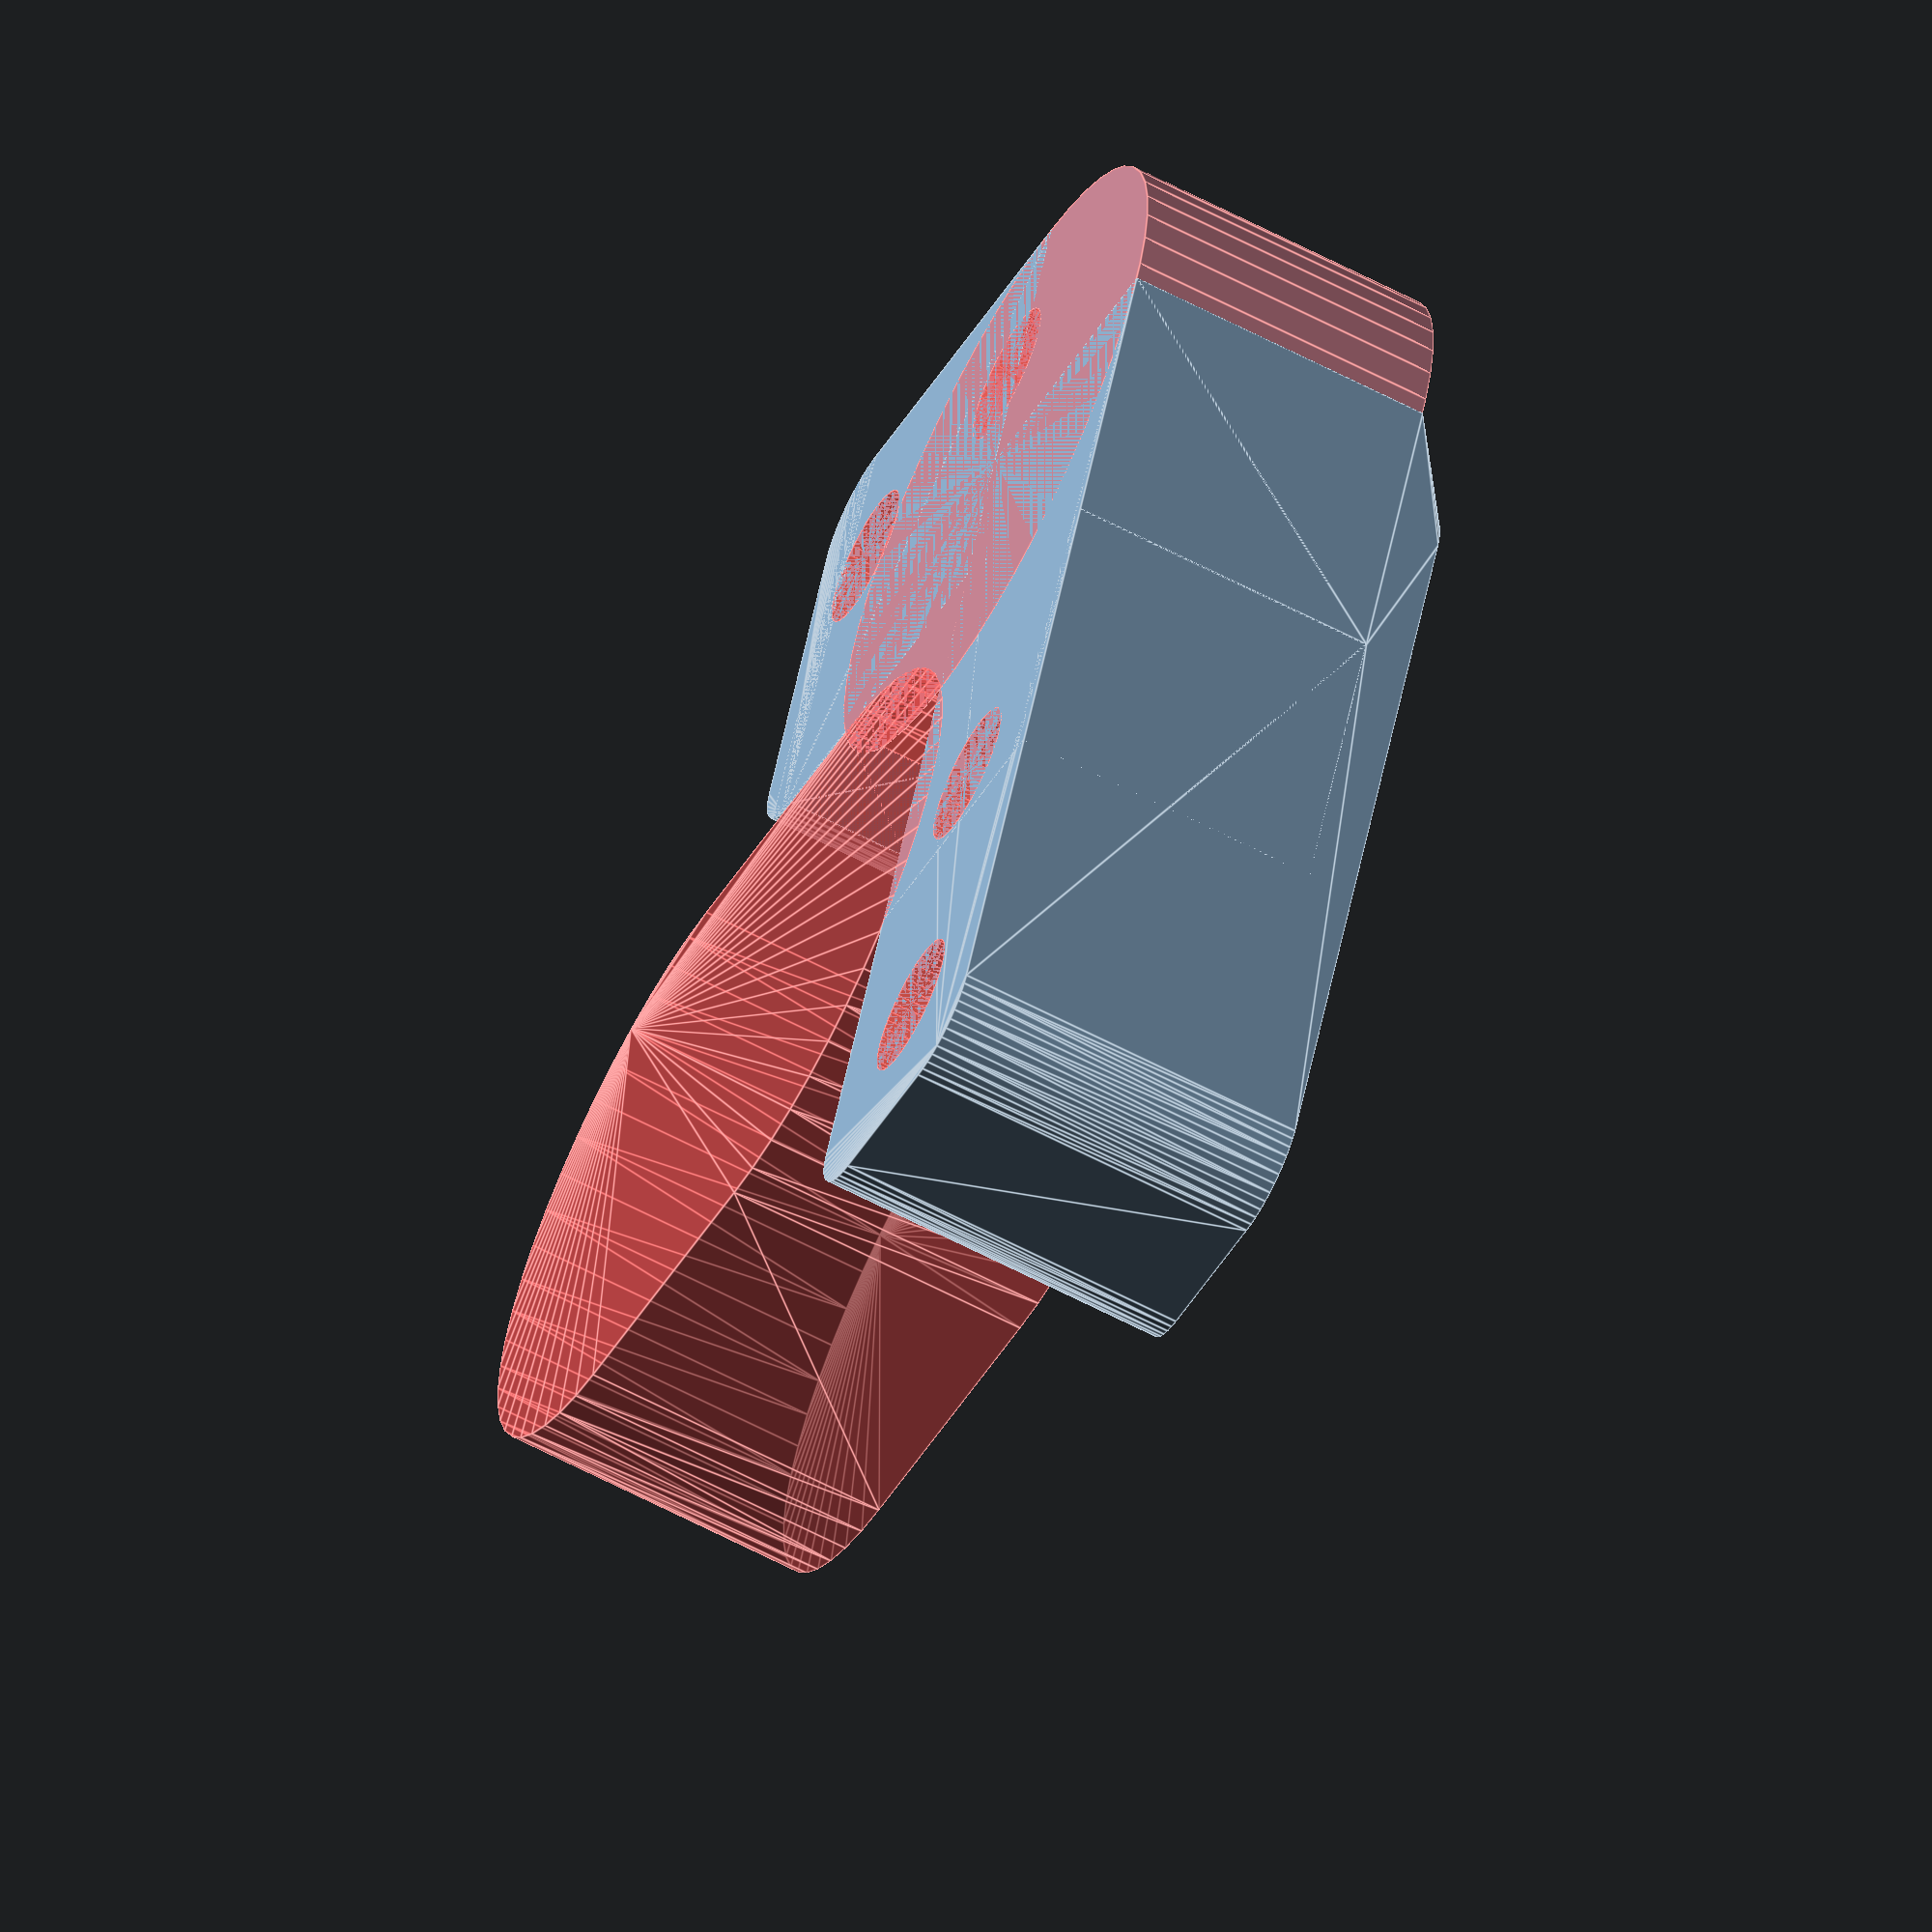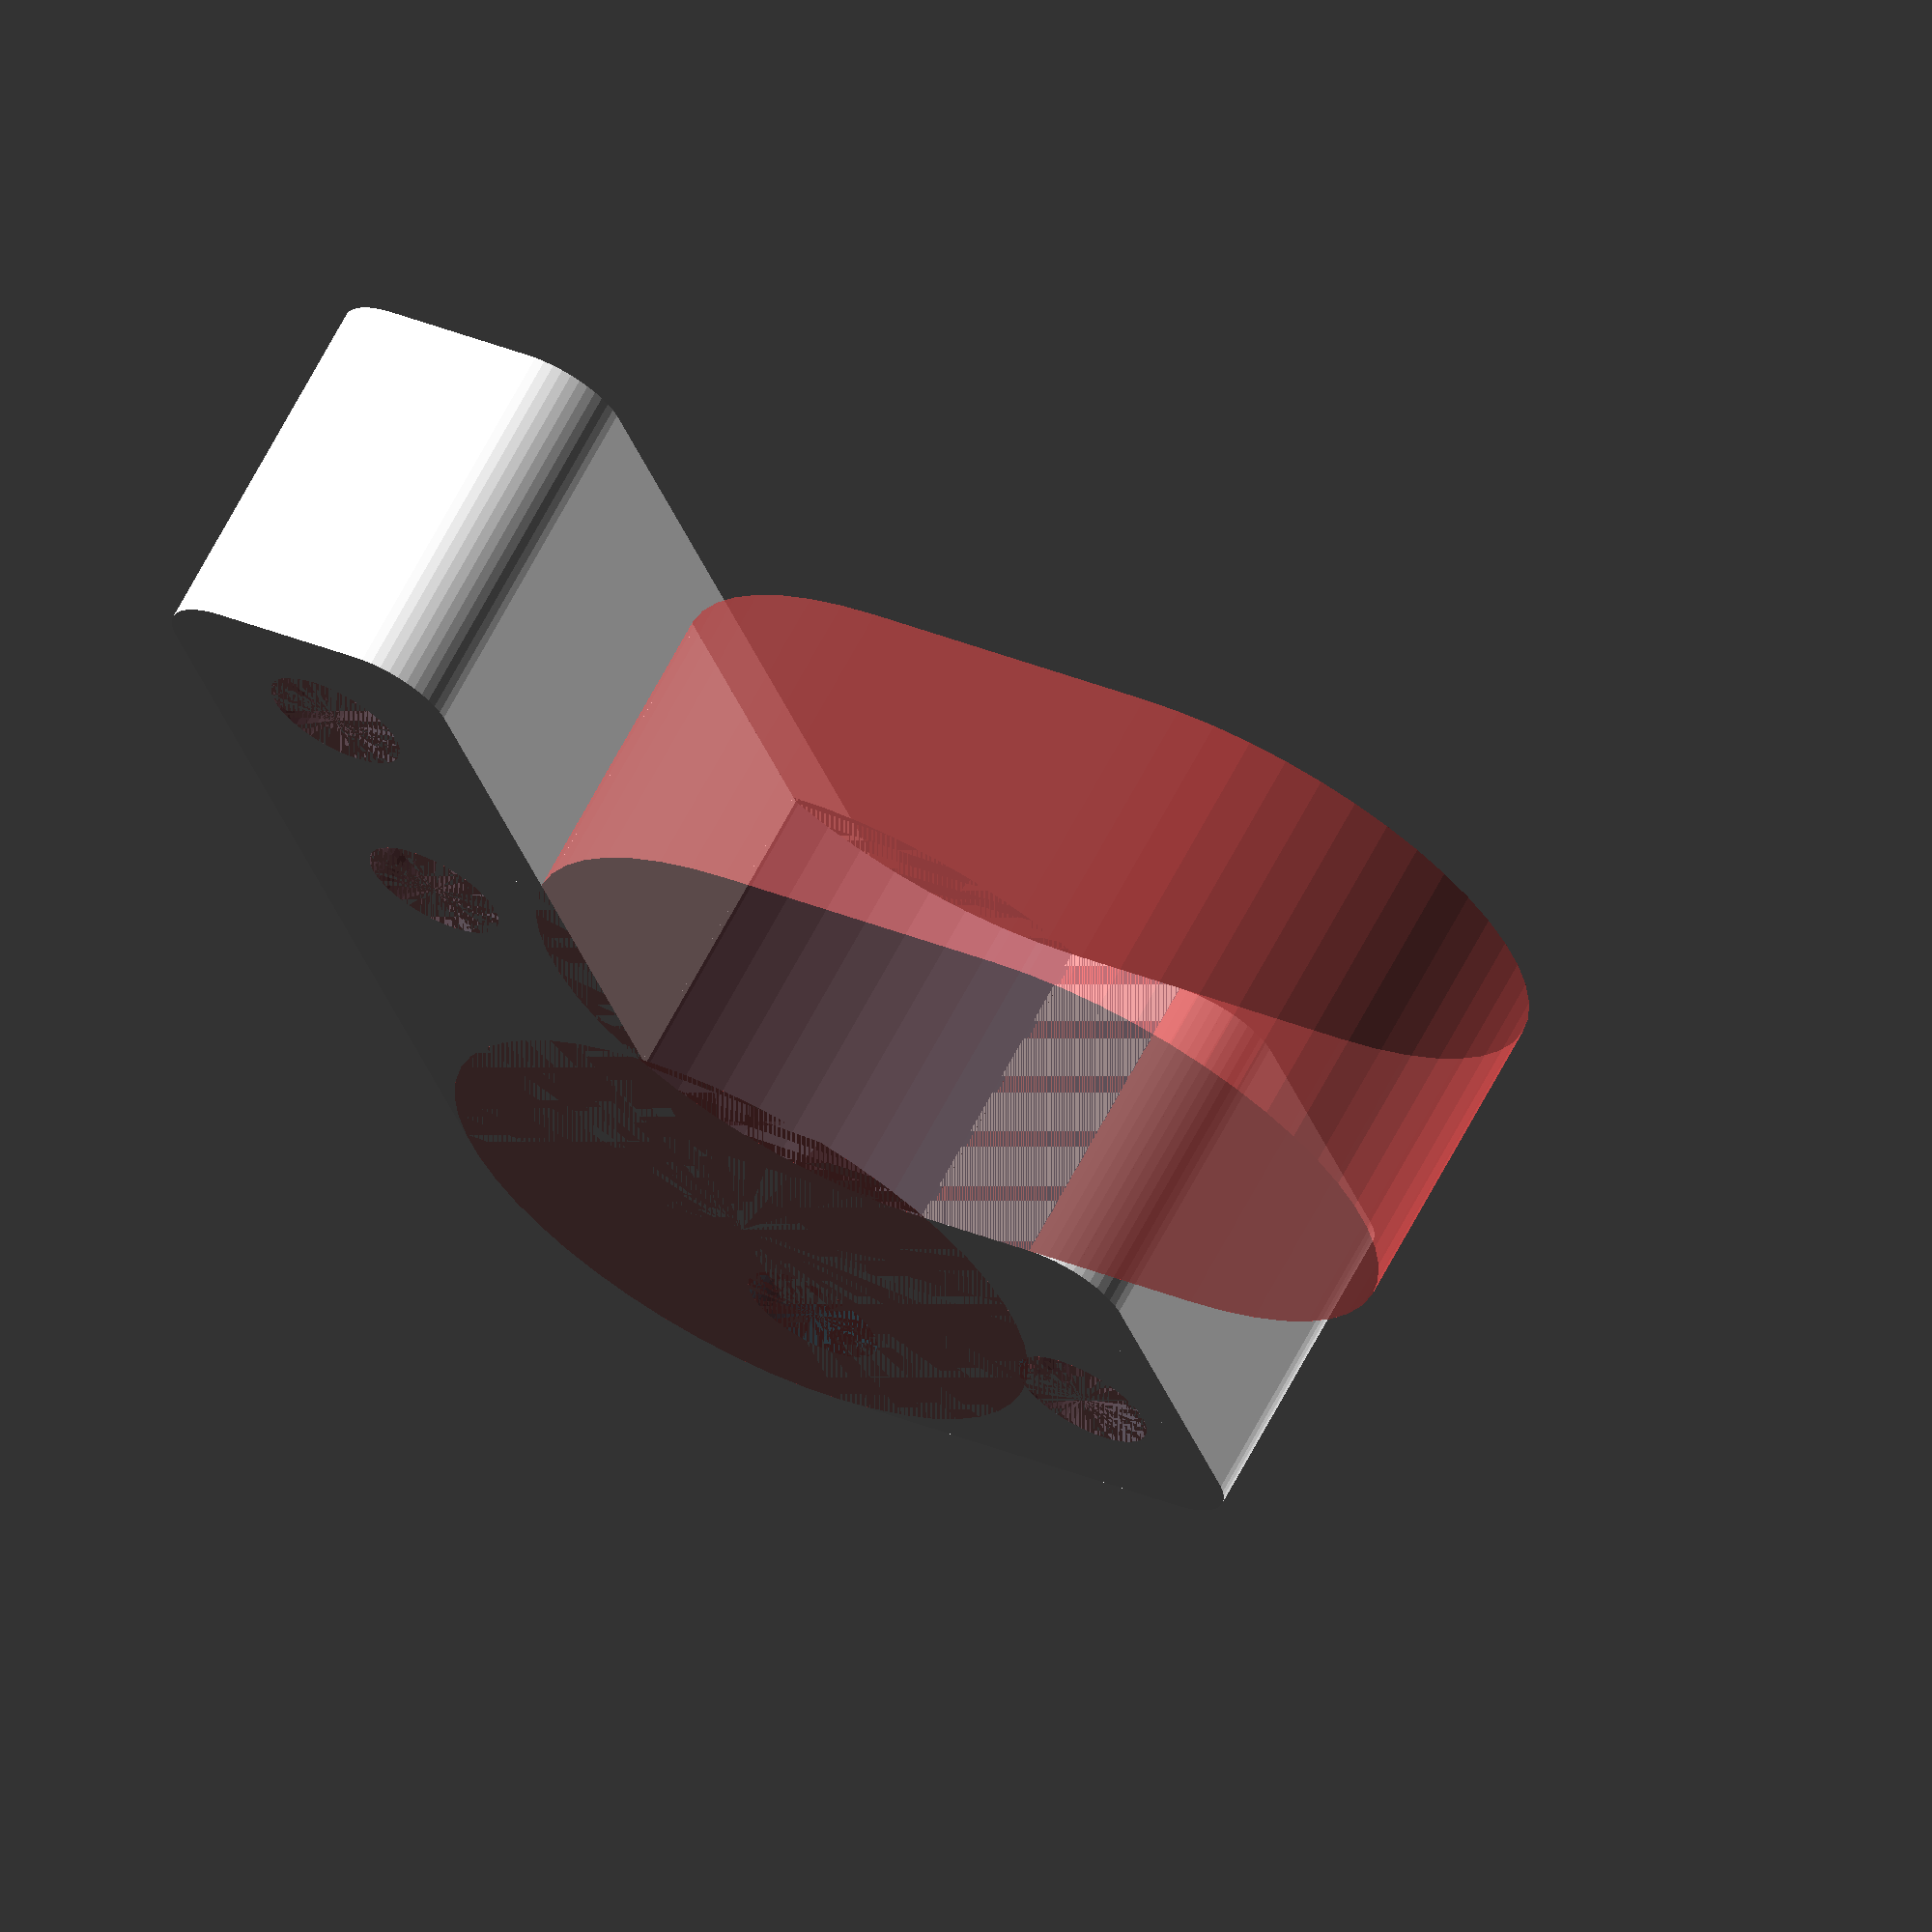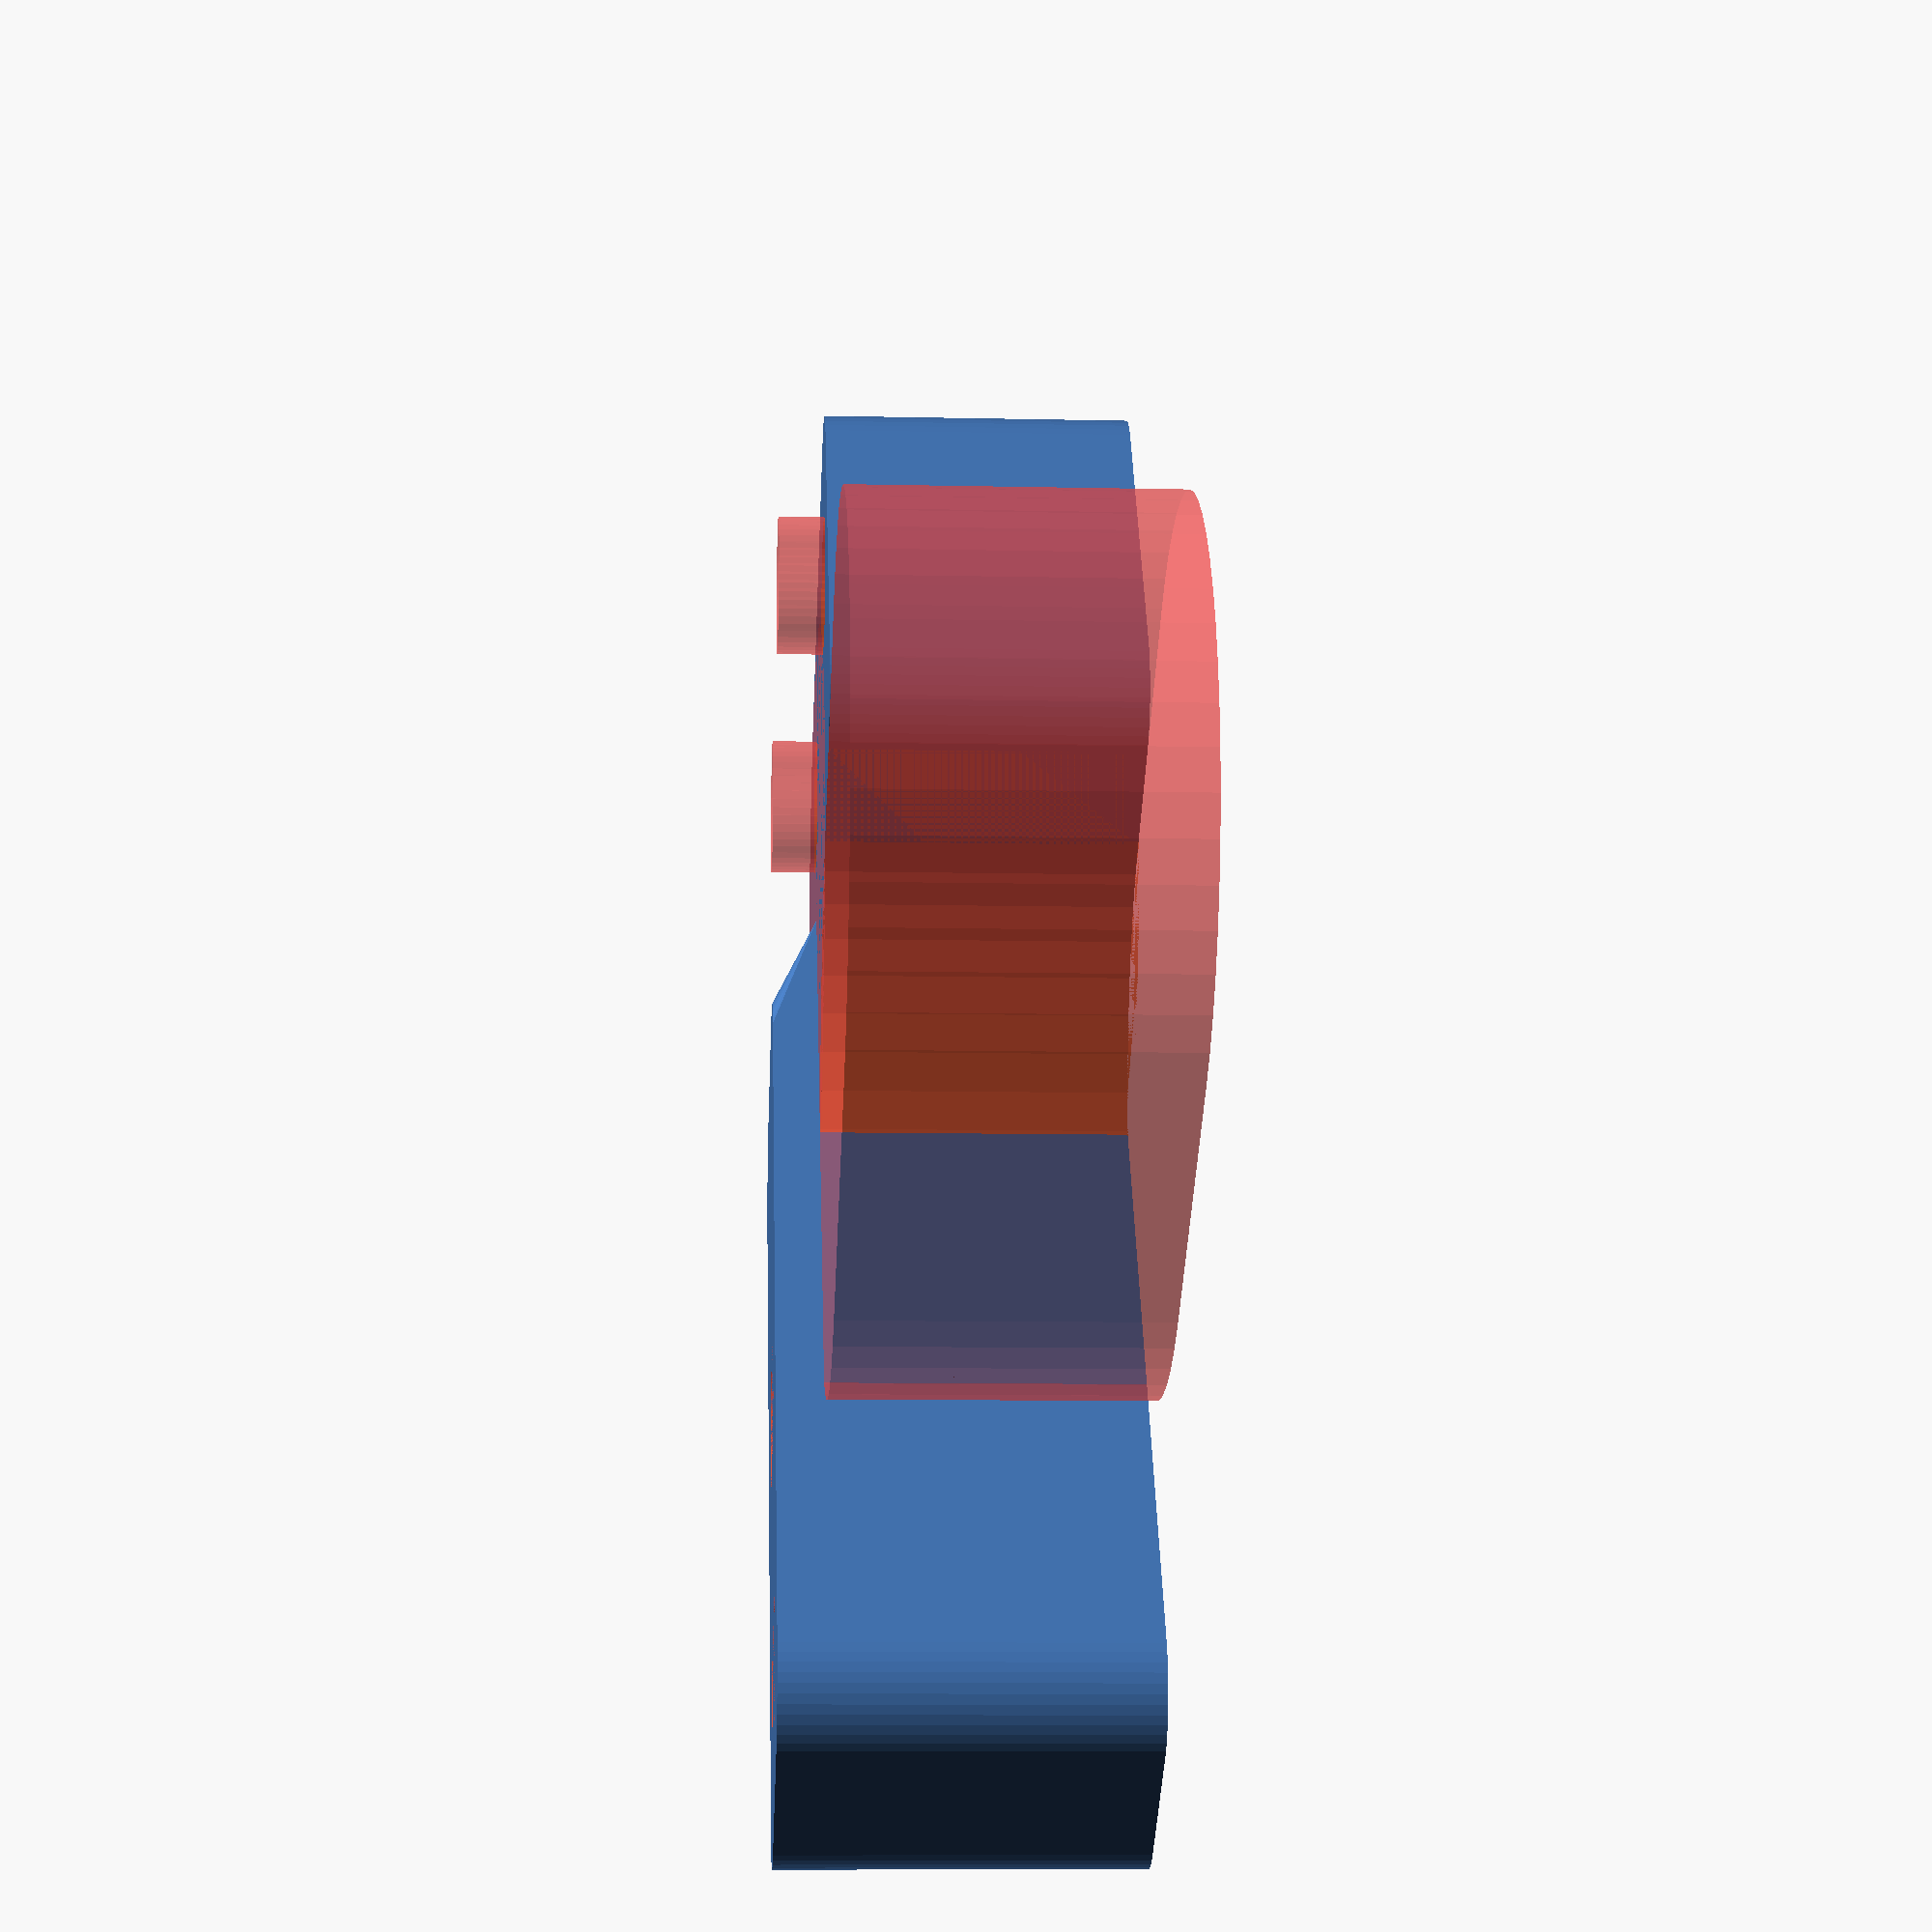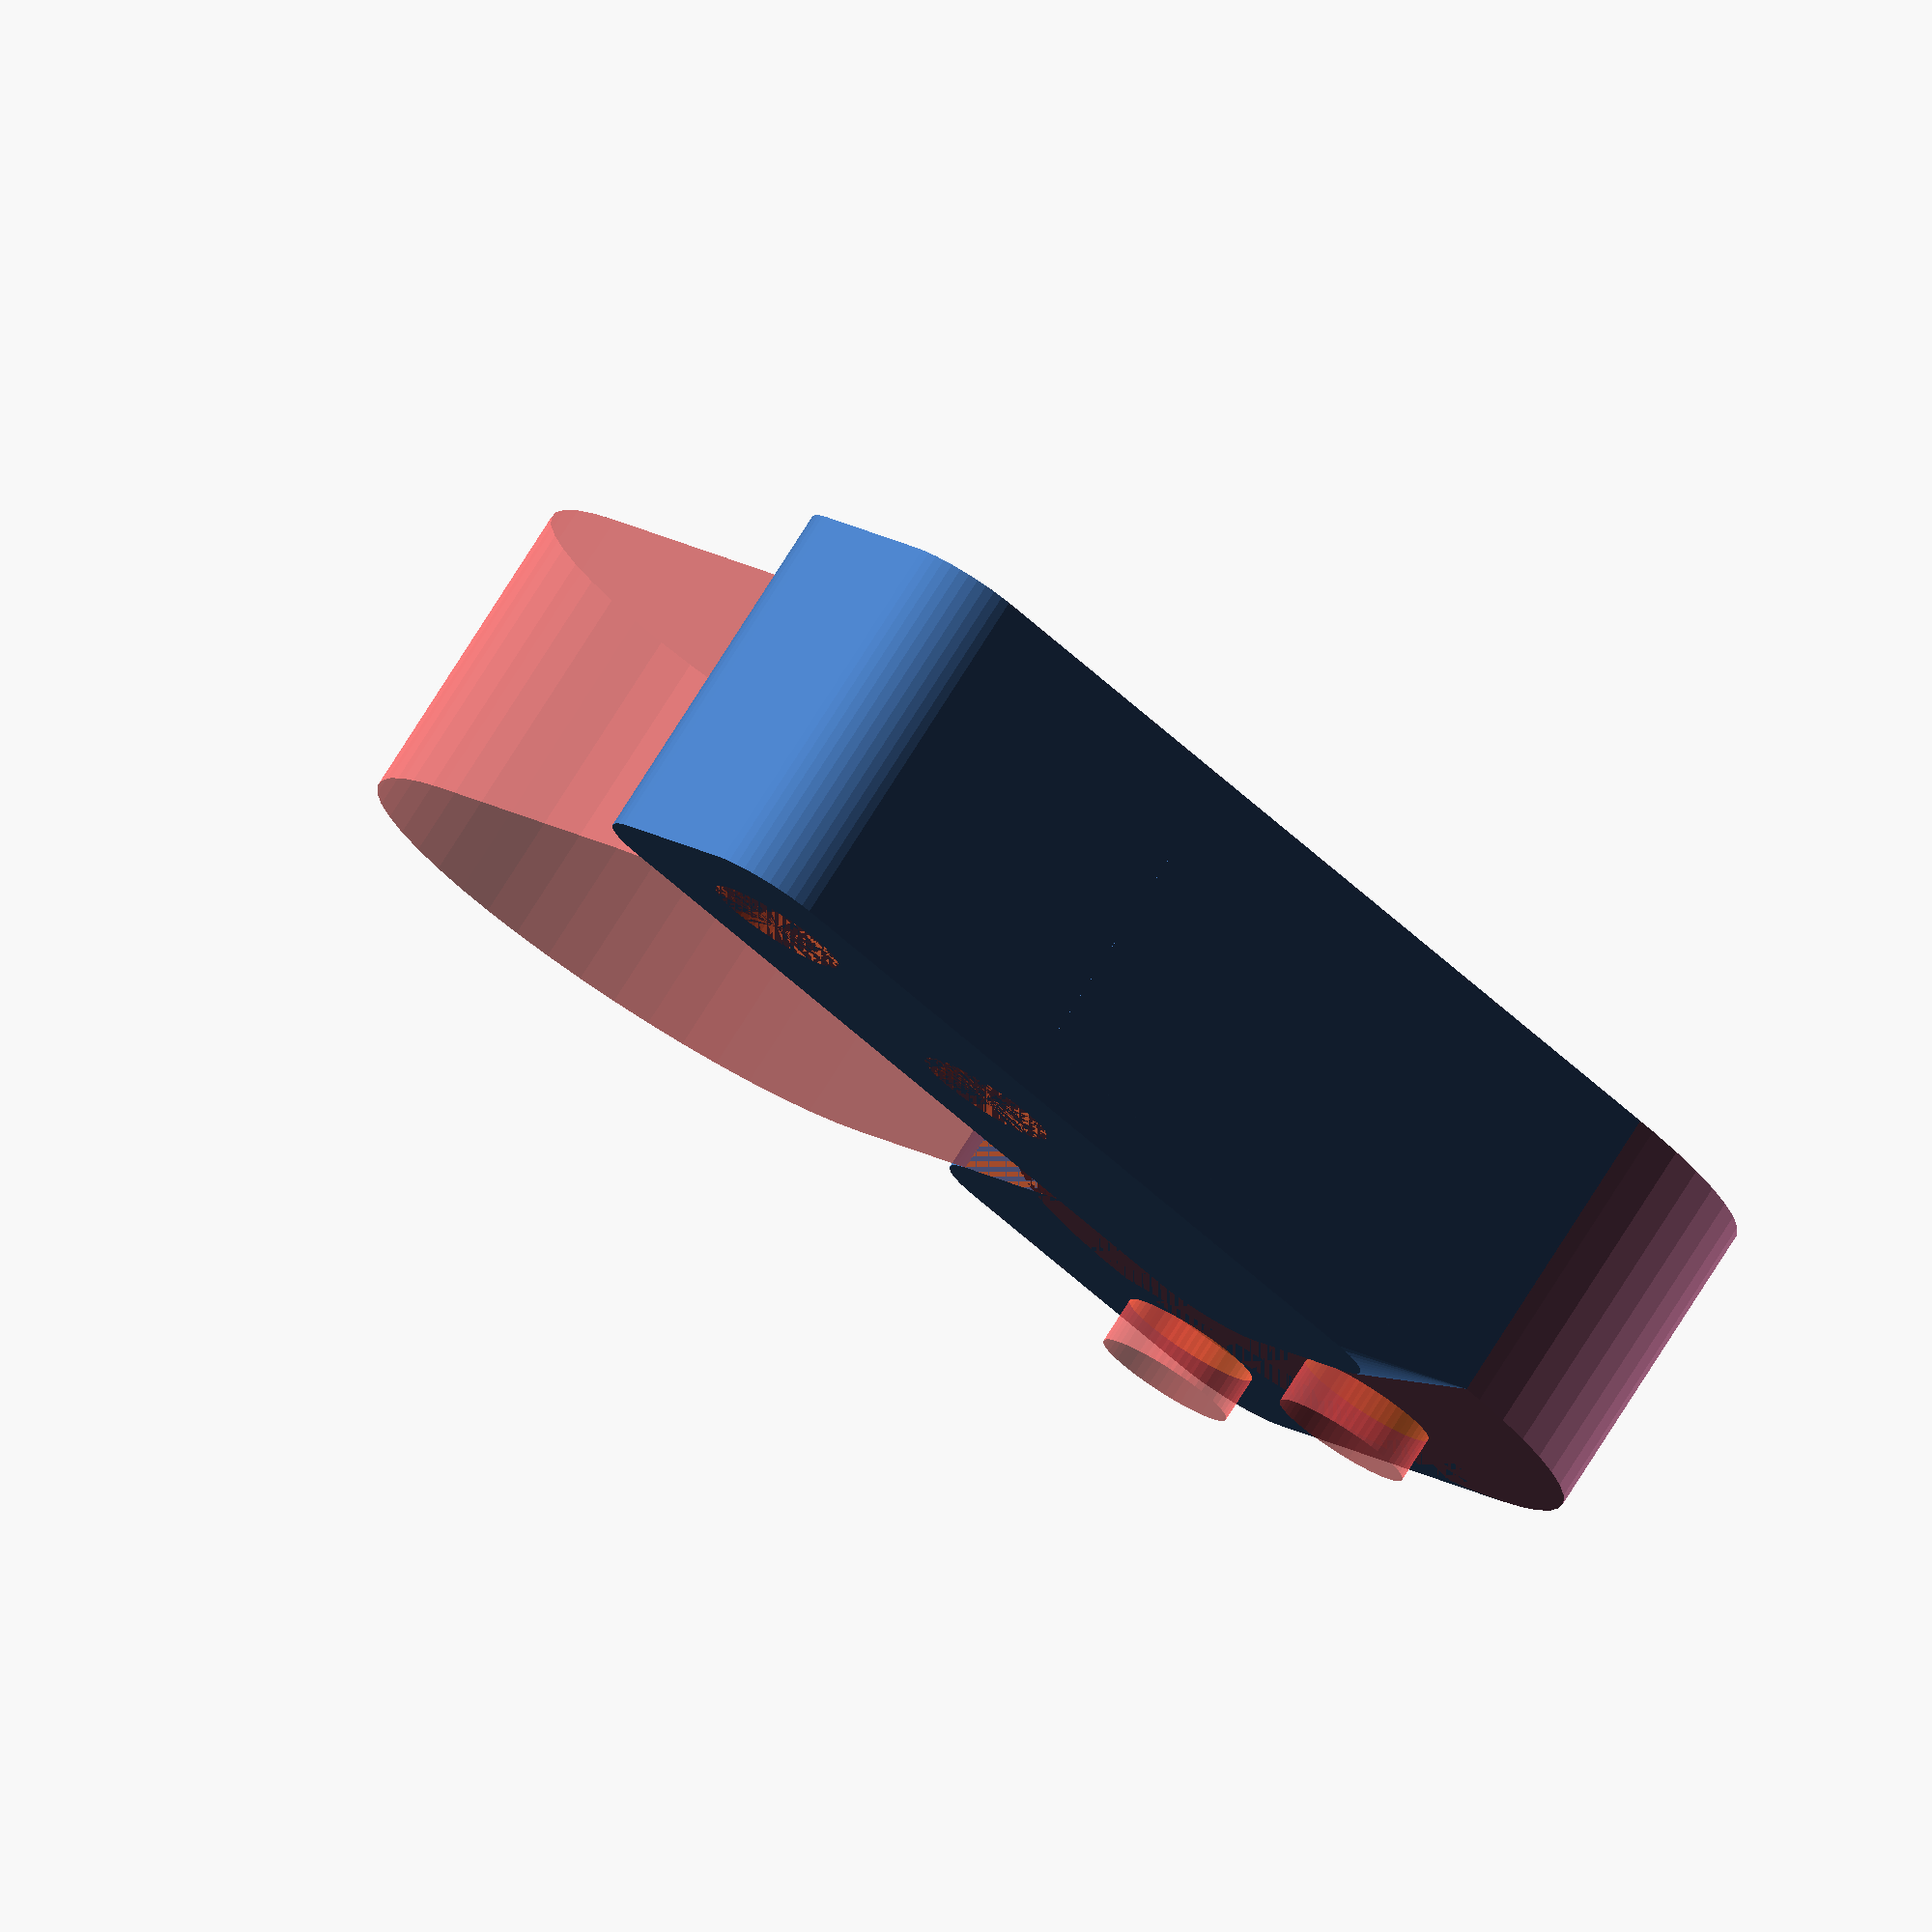
<openscad>
CORNER_DIA = 5;
BEND_DIA = 20;
BEND_OFFSET_X = 0; //-1.5;
BEND_OFFSET_Y= -1.5;

LENGTH_X = 40 - BEND_DIA/2;
WIDTH_X = 10;
THICKNESS_X = 10 + 1.5;

LENGTH_Y = 25 - BEND_DIA/2; // 15 - BEND_DIA/2;
WIDTH_Y = 15;
THICKNESS_Y = 10;

HOLE_DIA = 4.5;
HOLE_OFFSETS = [
  [30, 0], [20, 0],
  [-2, 16], [-2, 6] // 0.5
];


$fn = 50;

module rounded_rect(width, length, height, corner_dia) {
  hull() {
    for (i = [-1, 1]) {
      for (j = [-1, 1]) {
        translate([i*(width-corner_dia)/2, j*(length-corner_dia)/2, 0])
        cylinder(d = corner_dia, h = height);
      }
    }
  }
}

module bend() {
  difference() {
    translate([BEND_DIA/2 - WIDTH_Y/2, BEND_DIA/2 - WIDTH_X/2, 0])
    cylinder(d = BEND_DIA, h = THICKNESS_Y);

    #translate([BEND_OFFSET_X, BEND_OFFSET_Y, 0])
    hull() {
      translate([WIDTH_Y/2 + BEND_DIA/2, WIDTH_X/2 + BEND_DIA/2, 0])
      cylinder(d = BEND_DIA, h = THICKNESS_Y);

      translate([WIDTH_Y/2 + BEND_DIA/2, WIDTH_X/2 + BEND_DIA/2 + 10, 0])
      cylinder(d = BEND_DIA, h = THICKNESS_Y);
    }
  }
}

difference() {
  union() {
    hull() {
      translate([LENGTH_X/2 + BEND_DIA/4, 0, 0])
      rounded_rect(LENGTH_X, WIDTH_X, THICKNESS_X, CORNER_DIA);

      translate([WIDTH_Y/2 - BEND_DIA/4, -WIDTH_X/2, 0])
      cube(size = [WIDTH_X, WIDTH_X, THICKNESS_Y]);
    }

    hull() {
      translate([0, LENGTH_Y/2 + BEND_DIA/4, 0])
      rounded_rect(WIDTH_Y, LENGTH_Y, THICKNESS_Y, CORNER_DIA);

      translate([-WIDTH_Y/2, BEND_DIA/4, 0])
      cube(size = [WIDTH_Y, 1, THICKNESS_Y]);
    }

    intersection() {
      #bend();
      translate([-WIDTH_Y/2, -BEND_DIA/4, 0])
      cube(size = [WIDTH_Y * 2, LENGTH_Y + BEND_DIA/2 - 1, THICKNESS_Y]);
    }
  }

  #for(o = HOLE_OFFSETS) {
    translate([o[0], o[1], 0])
    cylinder(d = HOLE_DIA, h = THICKNESS_X);
  }
}

</openscad>
<views>
elev=243.0 azim=248.2 roll=298.0 proj=o view=edges
elev=113.7 azim=110.1 roll=332.3 proj=o view=solid
elev=9.6 azim=54.9 roll=86.7 proj=p view=wireframe
elev=101.5 azim=40.1 roll=147.6 proj=o view=wireframe
</views>
